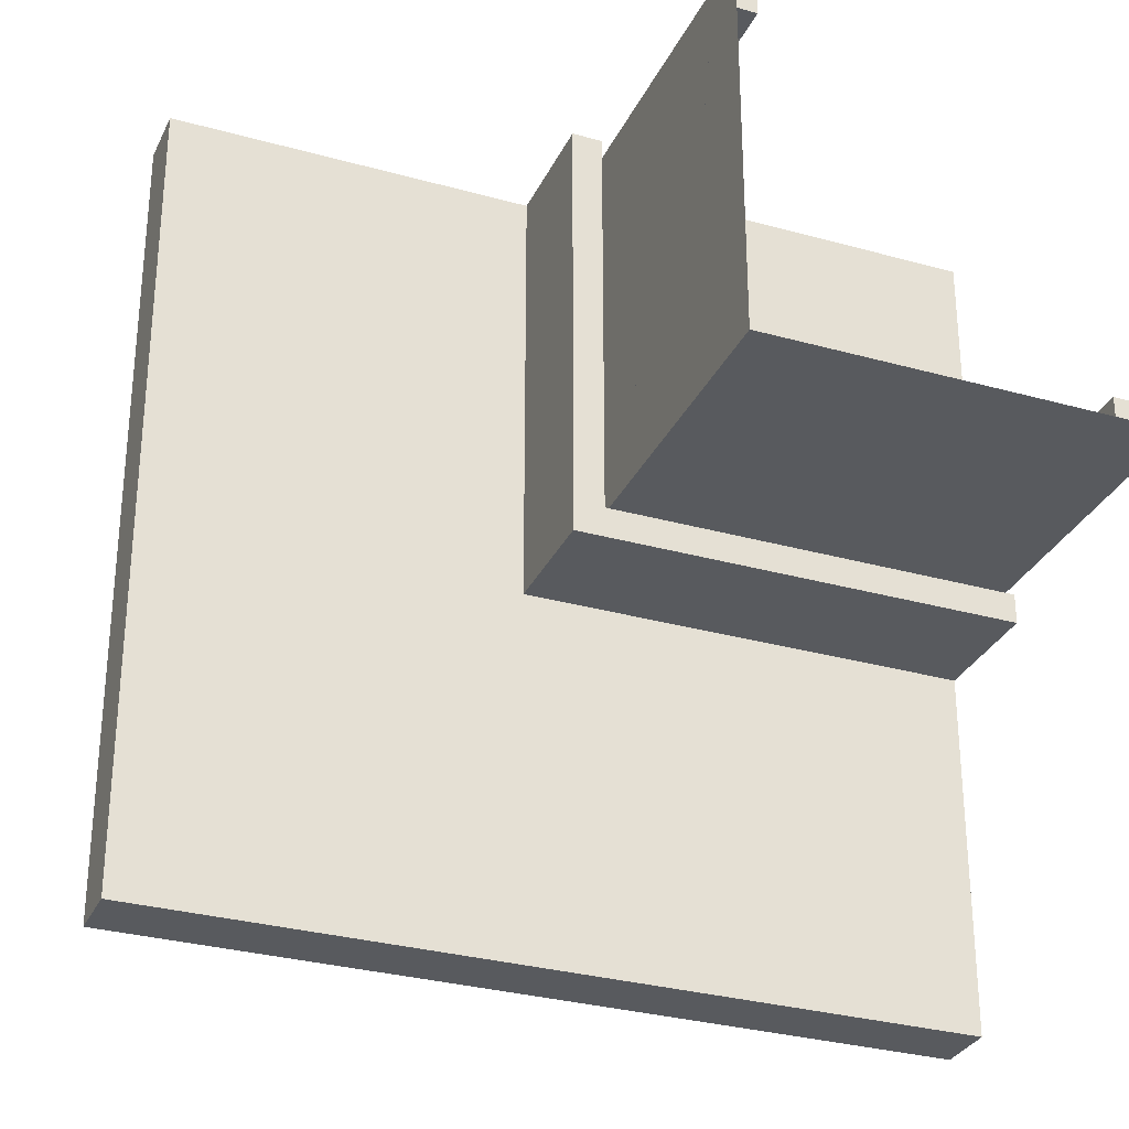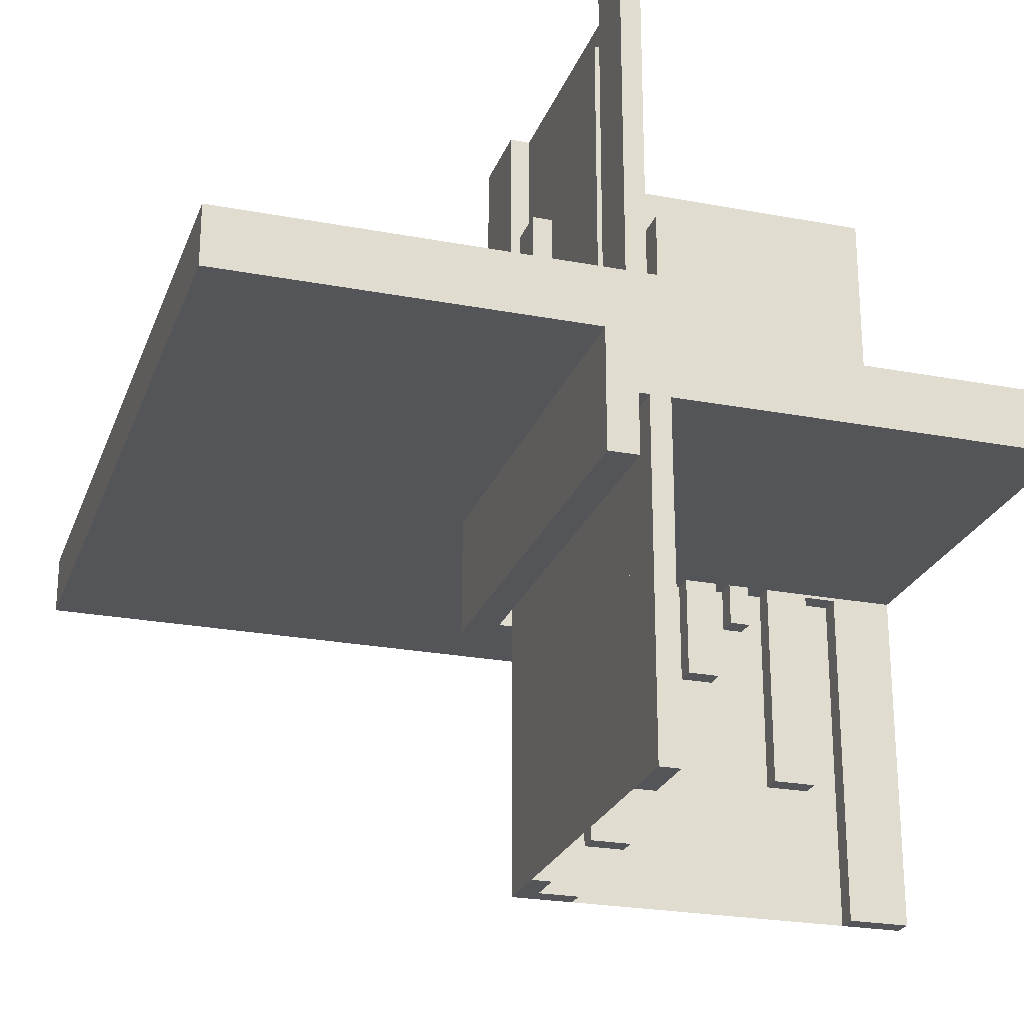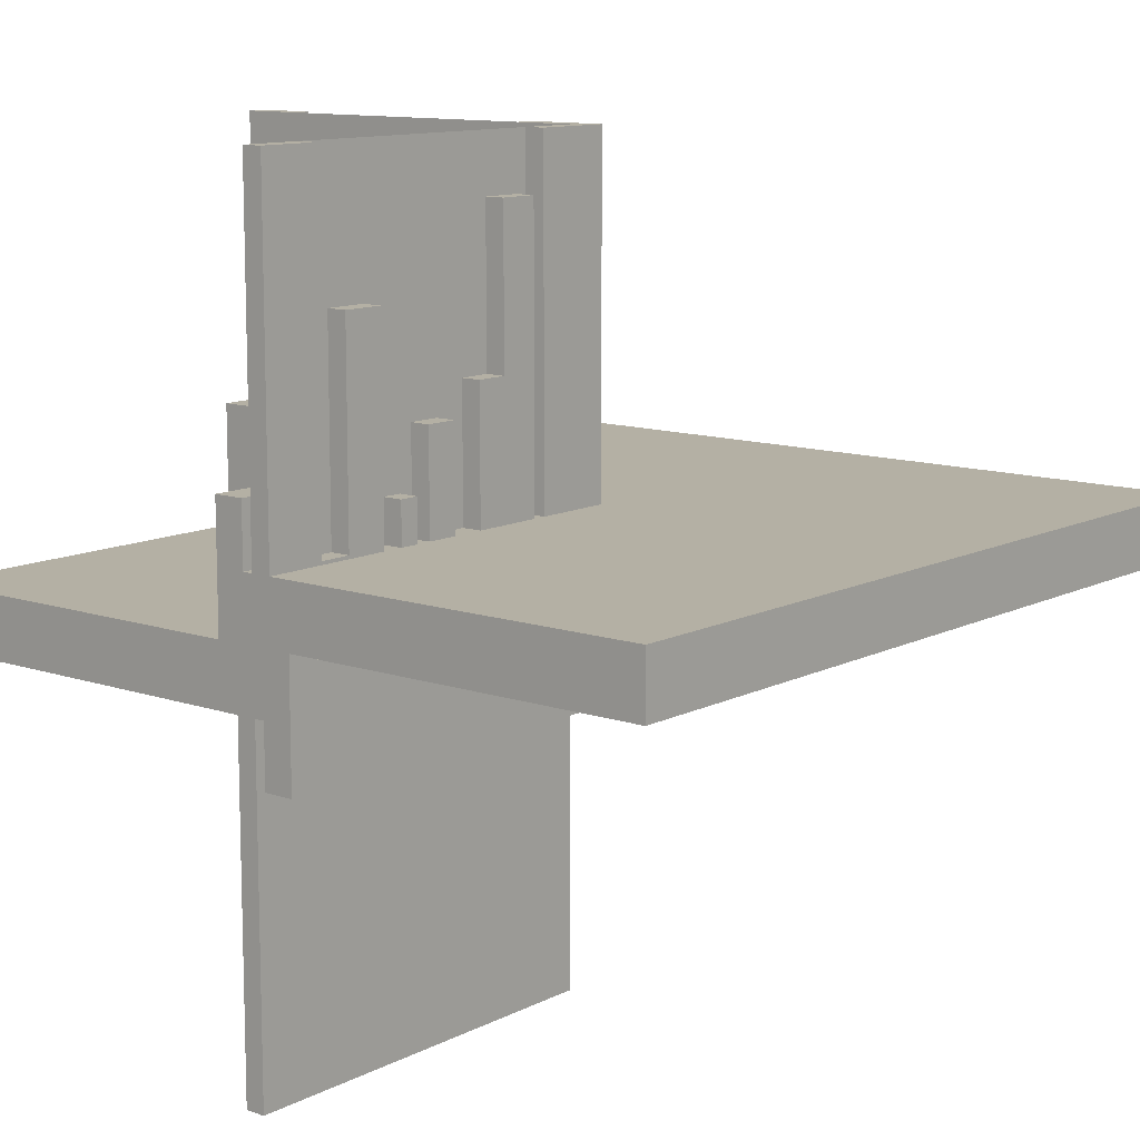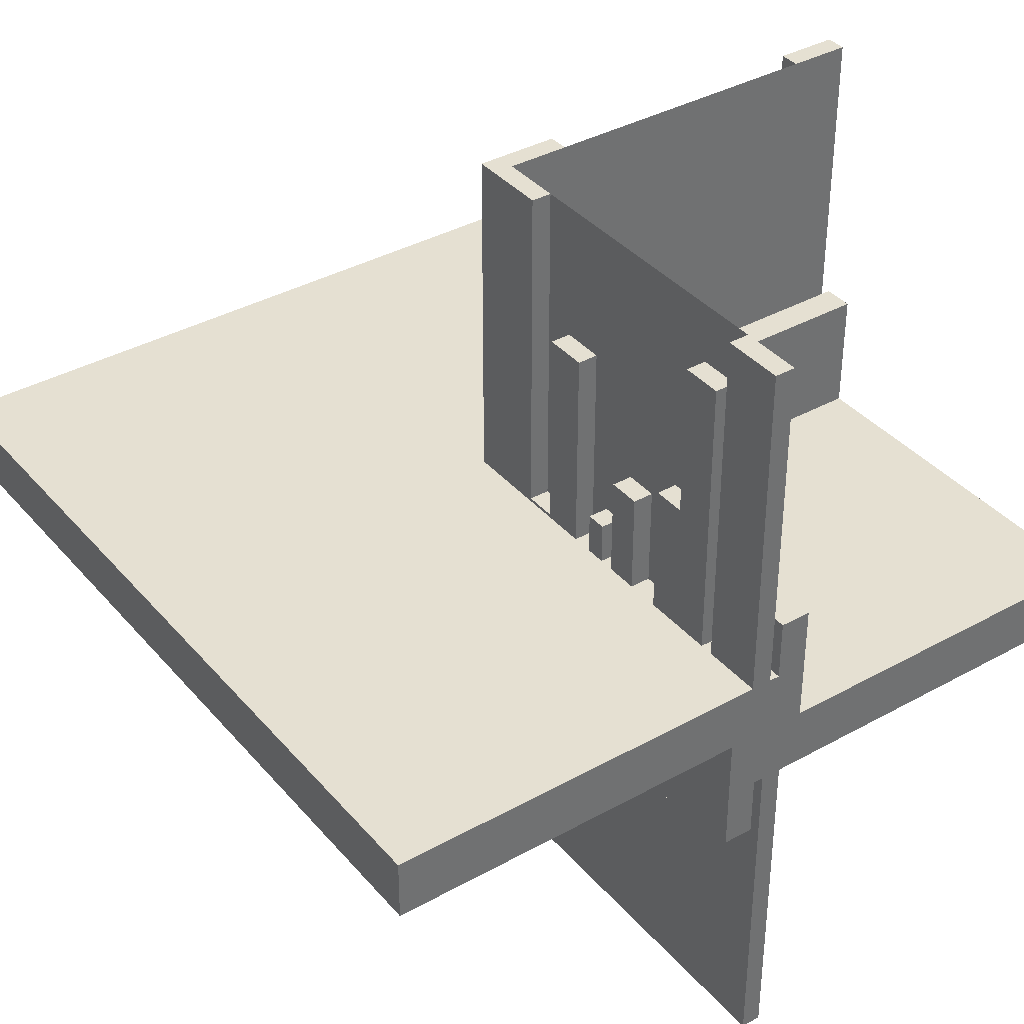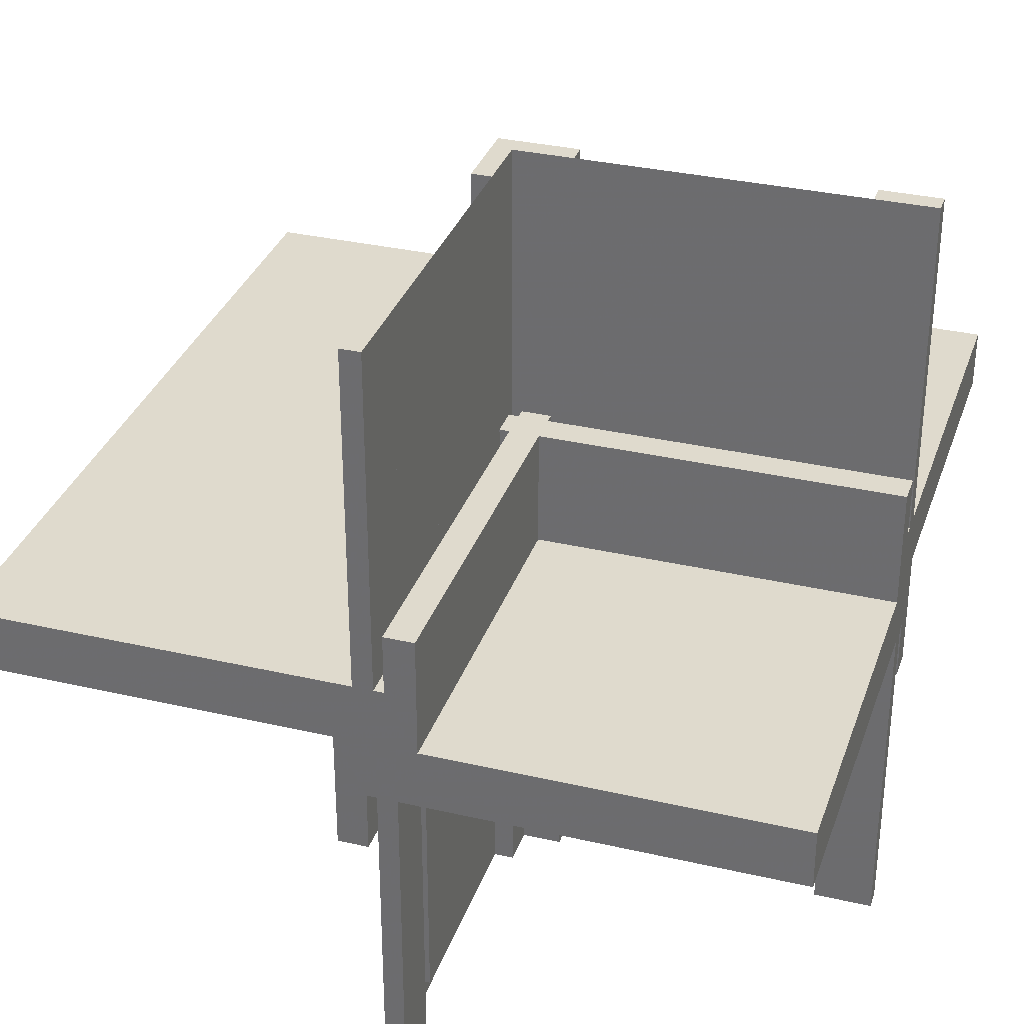
<metadata>
{"format":"obj","ext":"obj","renderer":"f3d","projection":"perspective","resolution":1024,"background":"white","views":[{"elev":-30.7,"azim":158.1,"up":"+Y"},{"elev":-24.3,"azim":162.6,"up":"+Z"},{"elev":11.5,"azim":-50.5,"up":"+Z"},{"elev":37.6,"azim":144.6,"up":"+Z"},{"elev":32.9,"azim":-162.3,"up":"+Z"}]}
</metadata>
<code>
v 0 0 0
v 0 0 -0.5
v 0 0 0.5
v 0 0 0.075
v 0 0.4085 0
v 0 0.4085 -0.429
v 0 0.4085 0.429
v 0 0.1671 0
v 0 0.1671 0.3308
v 0 0.1671 -0.3308
v 0 0.2371 0
v 0 0.2371 0.2
v 0 0.2371 -0.2
v 0 0.2771 0
v 0 0.2771 0.2
v 0 0.2771 -0.2
v 0 0.05 0
v 0 0.05 0.15
v 0 0.1935 0
v 0 0.1935 -0.1262
v 0 0.1935 0.1262
v 0 -0.5 0
v 0 -0.5 0.075
v 0 0.5 0
v 0 0.5 -0.5
v 0 0.5 0.5
v 0 0.425 0
v 0 0.425 -0.5
v 0 0.425 0.5
v 0 0.025 0
v 0 0.025 -0.5
v 0 0.2184 0
v 0 0.2184 -0.1262
v 0 0.2184 0.1262
v 0 0.1143 0
v 0 0.1143 0.0791
v 0 0.1143 0.3308
v 0 0.1143 -0.3308
v 0 0.1143 -0.0791
v 0 0.0125 0.15
v 0 0.0125 0.075
v 0 0.3185 0
v 0 0.3185 -0.2384
v 0 0.3185 0.2384
v 0 0.3585 0
v 0 0.3585 -0.429
v 0 0.3585 -0.2384
v 0 0.3585 0.2384
v 0 0.3585 0.429
v 0 0.075 0
v 0 0.075 0.0791
v 0 0.075 -0.5
v 0 0.075 0.5
v 0 0.075 -0.0791
v -0.075 0 0
v -0.075 0 -0.5
v -0.075 0 0.5
v -0.075 -0.025 0
v -0.075 -0.025 0.5
v -0.075 0.025 0
v -0.075 0.025 -0.5
v -0.2816 0 0
v -0.2816 0 -0.1262
v -0.2816 0 0.1262
v -0.2816 -0.025 0
v -0.2816 -0.025 0.1262
v -0.2816 0.025 0
v -0.2816 0.025 -0.1262
v -0.0125 0 0.15
v -0.0125 0 0.075
v -0.0125 0.5 0.15
v -0.0125 0.5 0.075
v 0.05 0.5 0
v 0.05 0.5 -0.15
v 0.05 -0.05 0
v 0.05 -0.05 -0.15
v -0.3857 0 0
v -0.3857 0 0.0791
v -0.3857 0 0.3308
v -0.3857 0 -0.3308
v -0.3857 0 -0.0791
v -0.3857 -0.025 0
v -0.3857 -0.025 0.0791
v -0.3857 -0.025 0.3308
v -0.3857 0.025 0
v -0.3857 0.025 -0.3308
v -0.3857 0.025 -0.0791
v -0.1415 0 0
v -0.1415 0 -0.429
v -0.1415 0 -0.2384
v -0.1415 0 0.2384
v -0.1415 0 0.429
v -0.1415 -0.025 0
v -0.1415 -0.025 0.2384
v -0.1415 -0.025 0.429
v -0.1415 0.025 0
v -0.1415 0.025 -0.429
v -0.1415 0.025 -0.2384
v -0.1815 0 0
v -0.1815 0 -0.2384
v -0.1815 0 0.2384
v -0.1815 -0.025 0
v -0.1815 -0.025 0.2384
v -0.1815 0.025 0
v -0.1815 0.025 -0.2384
v -0.025 0 0
v -0.025 0 -0.5
v -0.025 0.4085 0
v -0.025 0.4085 -0.429
v -0.025 0.1671 0
v -0.025 0.1671 -0.3308
v -0.025 0.2371 0
v -0.025 0.2371 -0.2
v -0.025 0.2771 0
v -0.025 0.2771 -0.2
v -0.025 0.1935 0
v -0.025 0.1935 -0.1262
v -0.025 0.5 0
v -0.025 0.5 -0.5
v -0.025 0.425 0
v -0.025 0.425 -0.5
v -0.025 0.2184 0
v -0.025 0.2184 -0.1262
v -0.025 0.1143 0
v -0.025 0.1143 -0.3308
v -0.025 0.1143 -0.0791
v -0.025 0.3185 0
v -0.025 0.3185 -0.2384
v -0.025 0.3585 0
v -0.025 0.3585 -0.429
v -0.025 0.3585 -0.2384
v -0.025 0.075 0
v -0.025 0.075 -0.5
v -0.025 0.075 -0.0791
v -0.425 0 0
v -0.425 0 0.0791
v -0.425 0 -0.5
v -0.425 0 0.5
v -0.425 0 -0.0791
v -0.425 -0.025 0
v -0.425 -0.025 0.0791
v -0.425 -0.025 0.5
v -0.425 0.025 0
v -0.425 0.025 -0.5
v -0.425 0.025 -0.0791
v -0.5 0 0
v -0.5 0 -0.5
v -0.5 0 0.5
v -0.5 -0.0125 -0.075
v -0.5 -0.0125 -0.15
v -0.5 0.05 0
v -0.5 0.05 0.15
v -0.5 -0.025 0
v -0.5 -0.025 0.5
v -0.5 -0.5 0
v -0.5 -0.5 0.075
v -0.5 0.5 0
v -0.5 0.5 -0.075
v -0.5 0.025 0
v -0.5 0.025 -0.5
v -0.5 -0.05 0
v -0.5 -0.05 -0.15
v -0.5 0.0125 0.15
v -0.5 0.0125 0.075
v 0.5 0 0
v 0.5 0 0.075
v 0.5 -0.5 0
v 0.5 -0.5 0.075
v 0.5 0.5 0
v 0.5 0.5 0.075
v -0.09154 0 0
v -0.09154 0 -0.429
v -0.09154 0 0.429
v -0.09154 -0.025 0
v -0.09154 -0.025 0.429
v -0.09154 0.025 0
v -0.09154 0.025 -0.429
v -0.3329 0 0
v -0.3329 0 0.3308
v -0.3329 0 -0.3308
v -0.3329 -0.025 0
v -0.3329 -0.025 0.3308
v -0.3329 0.025 0
v -0.3329 0.025 -0.3308
v 0.025 0.4085 0
v 0.025 0.4085 0.429
v 0.025 0.1671 0
v 0.025 0.1671 0.3308
v 0.025 0.2371 0
v 0.025 0.2371 0.2
v 0.025 0.2771 0
v 0.025 0.2771 0.2
v 0.025 -0.025 0
v 0.025 -0.025 0.5
v 0.025 0.1935 0
v 0.025 0.1935 0.1262
v 0.025 0.5 0
v 0.025 0.5 0.5
v 0.025 0.425 0
v 0.025 0.425 0.5
v 0.025 0.2184 0
v 0.025 0.2184 0.1262
v 0.025 0.1143 0
v 0.025 0.1143 0.0791
v 0.025 0.1143 0.3308
v 0.025 0.3185 0
v 0.025 0.3185 0.2384
v 0.025 0.3585 0
v 0.025 0.3585 0.2384
v 0.025 0.3585 0.429
v 0.025 0.075 0
v 0.025 0.075 0.0791
v 0.025 0.075 0.5
v -0.2629 0 0
v -0.2629 0 0.2
v -0.2629 0 -0.2
v -0.2629 -0.025 0
v -0.2629 -0.025 0.2
v -0.2629 0.025 0
v -0.2629 0.025 -0.2
v -0.2229 0 0
v -0.2229 0 0.2
v -0.2229 0 -0.2
v -0.2229 -0.025 0
v -0.2229 -0.025 0.2
v -0.2229 0.025 0
v -0.2229 0.025 -0.2
v -0.05 0 0
v -0.05 0 0.15
v -0.05 0.5 0
v -0.05 0.5 0.15
v 0.0125 -0.0125 -0.075
v 0.0125 -0.0125 -0.15
v 0.0125 0.5 -0.075
v 0.0125 0.5 -0.15
v -0.3065 0 0
v -0.3065 0 -0.1262
v -0.3065 0 0.1262
v -0.3065 -0.025 0
v -0.3065 -0.025 0.1262
v -0.3065 0.025 0
v -0.3065 0.025 -0.1262
f 163 164 41
f 41 40 163
f 156 23 41
f 41 164 156
f 41 23 22
f 22 17 41
f 40 41 18
f 17 18 41
f 163 40 18
f 18 152 163
f 156 155 22
f 22 23 156
f 18 17 151
f 151 152 18
f 156 164 155
f 151 155 164
f 163 152 164
f 151 164 152
f 155 151 17
f 17 22 155
f 1 2 147
f 147 146 1
f 80 180 178
f 178 77 80
f 180 184 183
f 183 178 180
f 184 86 85
f 85 183 184
f 86 80 77
f 77 85 86
f 180 80 86
f 86 184 180
f 178 85 77
f 85 178 183
f 100 90 88
f 88 99 100
f 90 98 96
f 96 88 90
f 98 105 104
f 104 96 98
f 105 100 99
f 99 104 105
f 90 100 105
f 105 98 90
f 88 104 99
f 104 88 96
f 236 241 242
f 242 237 236
f 241 67 68
f 68 242 241
f 67 62 63
f 63 68 67
f 62 236 237
f 237 63 62
f 241 236 62
f 62 67 241
f 242 63 237
f 63 242 68
f 216 223 221
f 221 214 216
f 223 227 226
f 226 221 223
f 227 220 219
f 219 226 227
f 220 216 214
f 214 219 220
f 223 216 220
f 220 227 223
f 221 219 214
f 219 221 226
f 135 143 145
f 145 139 135
f 143 85 87
f 87 145 143
f 85 77 81
f 81 87 85
f 77 135 139
f 139 81 77
f 143 135 77
f 77 85 143
f 145 81 139
f 81 145 87
f 89 172 171
f 171 88 89
f 172 177 176
f 176 171 172
f 177 97 96
f 96 176 177
f 97 89 88
f 88 96 97
f 172 89 97
f 97 177 172
f 171 96 88
f 96 171 176
f 147 137 135
f 135 146 147
f 137 144 143
f 143 135 137
f 144 160 159
f 159 143 144
f 160 147 146
f 146 159 160
f 137 147 160
f 160 144 137
f 135 159 146
f 159 135 143
f 56 2 1
f 1 55 56
f 2 31 30
f 30 1 2
f 31 61 60
f 60 30 31
f 61 56 55
f 55 60 61
f 2 56 61
f 61 31 2
f 1 60 55
f 60 1 30
f 22 155 146
f 146 1 22
f 155 146 1
f 1 22 155
f 74 73 75
f 75 76 74
f 76 75 161
f 161 162 76
f 161 75 73
f 73 157 161
f 235 233 232
f 232 234 235
f 233 150 149
f 149 232 233
f 149 158 234
f 234 232 149
f 158 157 234
f 73 234 157
f 235 234 74
f 73 74 234
f 162 161 149
f 149 150 162
f 157 149 161
f 157 158 149
f 150 233 76
f 76 162 150
f 233 74 76
f 235 74 233
f 50 211 212
f 212 51 50
f 211 203 204
f 204 212 211
f 203 35 36
f 36 204 203
f 35 50 51
f 51 36 35
f 211 50 35
f 35 203 211
f 212 36 51
f 36 212 204
f 135 140 141
f 141 136 135
f 140 82 83
f 83 141 140
f 82 77 78
f 78 83 82
f 77 135 136
f 136 78 77
f 140 135 77
f 77 82 140
f 141 78 136
f 78 141 83
f 19 195 196
f 196 21 19
f 195 201 202
f 202 196 195
f 201 32 34
f 34 202 201
f 32 19 21
f 21 34 32
f 195 19 32
f 32 201 195
f 196 34 21
f 34 196 202
f 236 239 240
f 240 238 236
f 239 65 66
f 66 240 239
f 65 62 64
f 64 66 65
f 62 236 238
f 238 64 62
f 239 236 62
f 62 65 239
f 240 64 238
f 64 240 66
f 37 9 8
f 8 35 37
f 9 188 187
f 187 8 9
f 188 205 203
f 203 187 188
f 205 37 35
f 35 203 205
f 9 37 205
f 205 188 9
f 8 203 35
f 203 8 187
f 79 179 178
f 178 77 79
f 179 182 181
f 181 178 179
f 182 84 82
f 82 181 182
f 84 79 77
f 77 82 84
f 179 79 84
f 84 182 179
f 178 82 77
f 82 178 181
f 146 1 3
f 3 148 146
f 44 48 45
f 45 42 44
f 48 209 208
f 208 45 48
f 209 207 206
f 206 208 209
f 207 44 42
f 42 206 207
f 48 44 207
f 207 209 48
f 45 206 42
f 206 45 208
f 101 91 88
f 88 99 101
f 91 94 93
f 93 88 91
f 94 103 102
f 102 93 94
f 103 101 99
f 99 102 103
f 91 101 103
f 103 94 91
f 88 102 99
f 102 88 93
f 12 15 14
f 14 11 12
f 15 192 191
f 191 14 15
f 192 190 189
f 189 191 192
f 190 12 11
f 11 189 190
f 15 12 190
f 190 192 15
f 14 189 11
f 189 14 191
f 215 222 221
f 221 214 215
f 222 225 224
f 224 221 222
f 225 218 217
f 217 224 225
f 218 215 214
f 214 217 218
f 222 215 218
f 218 225 222
f 221 217 214
f 217 221 224
f 92 173 171
f 171 88 92
f 173 175 174
f 174 171 173
f 175 95 93
f 93 174 175
f 95 92 88
f 88 93 95
f 173 92 95
f 95 175 173
f 171 93 88
f 93 171 174
f 49 7 5
f 5 45 49
f 7 186 185
f 185 5 7
f 186 210 208
f 208 185 186
f 210 49 45
f 45 208 210
f 7 49 210
f 210 186 7
f 5 208 45
f 208 5 185
f 1 3 26
f 26 24 1
f 1 3 53
f 53 50 1
f 50 53 213
f 213 211 50
f 55 57 3
f 3 1 55
f 58 59 57
f 57 55 58
f 59 58 193
f 193 194 59
f 194 193 211
f 211 213 194
f 194 3 59
f 57 59 3
f 213 3 194
f 3 213 53
f 193 58 1
f 55 1 58
f 211 193 1
f 1 50 211
f 29 26 24
f 24 27 29
f 26 198 197
f 197 24 26
f 198 200 199
f 199 197 198
f 200 29 27
f 27 199 200
f 26 29 200
f 200 198 26
f 24 199 27
f 199 24 197
f 148 138 135
f 135 146 148
f 138 142 140
f 140 135 138
f 142 154 153
f 153 140 142
f 154 148 146
f 146 153 154
f 138 148 154
f 154 142 138
f 135 153 146
f 153 135 140
f 3 148 146
f 146 1 3
f 26 3 1
f 1 24 26
f 1 165 166
f 166 4 1
f 165 167 168
f 168 166 165
f 167 22 23
f 23 168 167
f 22 1 4
f 4 23 22
f 165 1 22
f 22 167 165
f 166 23 4
f 23 166 168
f 69 70 72
f 72 71 69
f 166 170 72
f 72 70 166
f 72 170 169
f 169 230 72
f 71 72 231
f 230 231 72
f 69 71 231
f 231 229 69
f 166 165 169
f 169 170 166
f 231 230 228
f 228 229 231
f 166 70 165
f 228 165 70
f 69 229 70
f 228 70 229
f 165 228 230
f 230 169 165
f 24 25 2
f 2 1 24
f 38 10 8
f 8 35 38
f 10 111 110
f 110 8 10
f 111 125 124
f 124 110 111
f 125 38 35
f 35 124 125
f 10 38 125
f 125 111 10
f 8 124 35
f 124 8 110
f 43 47 45
f 45 42 43
f 47 131 129
f 129 45 47
f 131 128 127
f 127 129 131
f 128 43 42
f 42 127 128
f 47 43 128
f 128 131 47
f 45 127 42
f 127 45 129
f 19 116 117
f 117 20 19
f 116 122 123
f 123 117 116
f 122 32 33
f 33 123 122
f 32 19 20
f 20 33 32
f 116 19 32
f 32 122 116
f 117 33 20
f 33 117 123
f 13 16 14
f 14 11 13
f 16 115 114
f 114 14 16
f 115 113 112
f 112 114 115
f 113 13 11
f 11 112 113
f 16 13 113
f 113 115 16
f 14 112 11
f 112 14 114
f 50 132 134
f 134 54 50
f 132 124 126
f 126 134 132
f 124 35 39
f 39 126 124
f 35 50 54
f 54 39 35
f 132 50 35
f 35 124 132
f 134 39 54
f 39 134 126
f 46 6 5
f 5 45 46
f 6 109 108
f 108 5 6
f 109 130 129
f 129 108 109
f 130 46 45
f 45 129 130
f 6 46 130
f 130 109 6
f 5 129 45
f 129 5 108
f 2 52 50
f 50 1 2
f 52 133 132
f 132 50 52
f 133 107 106
f 106 132 133
f 107 2 1
f 1 106 107
f 52 2 107
f 107 133 52
f 50 106 1
f 106 50 132
f 28 25 24
f 24 27 28
f 25 119 118
f 118 24 25
f 119 121 120
f 120 118 119
f 121 28 27
f 27 120 121
f 25 28 121
f 121 119 25
f 24 120 27
f 120 24 118
f 169 165 1
f 1 24 169
f 165 1 24
f 24 169 165
f 24 169 165
f 165 1 24

</code>
